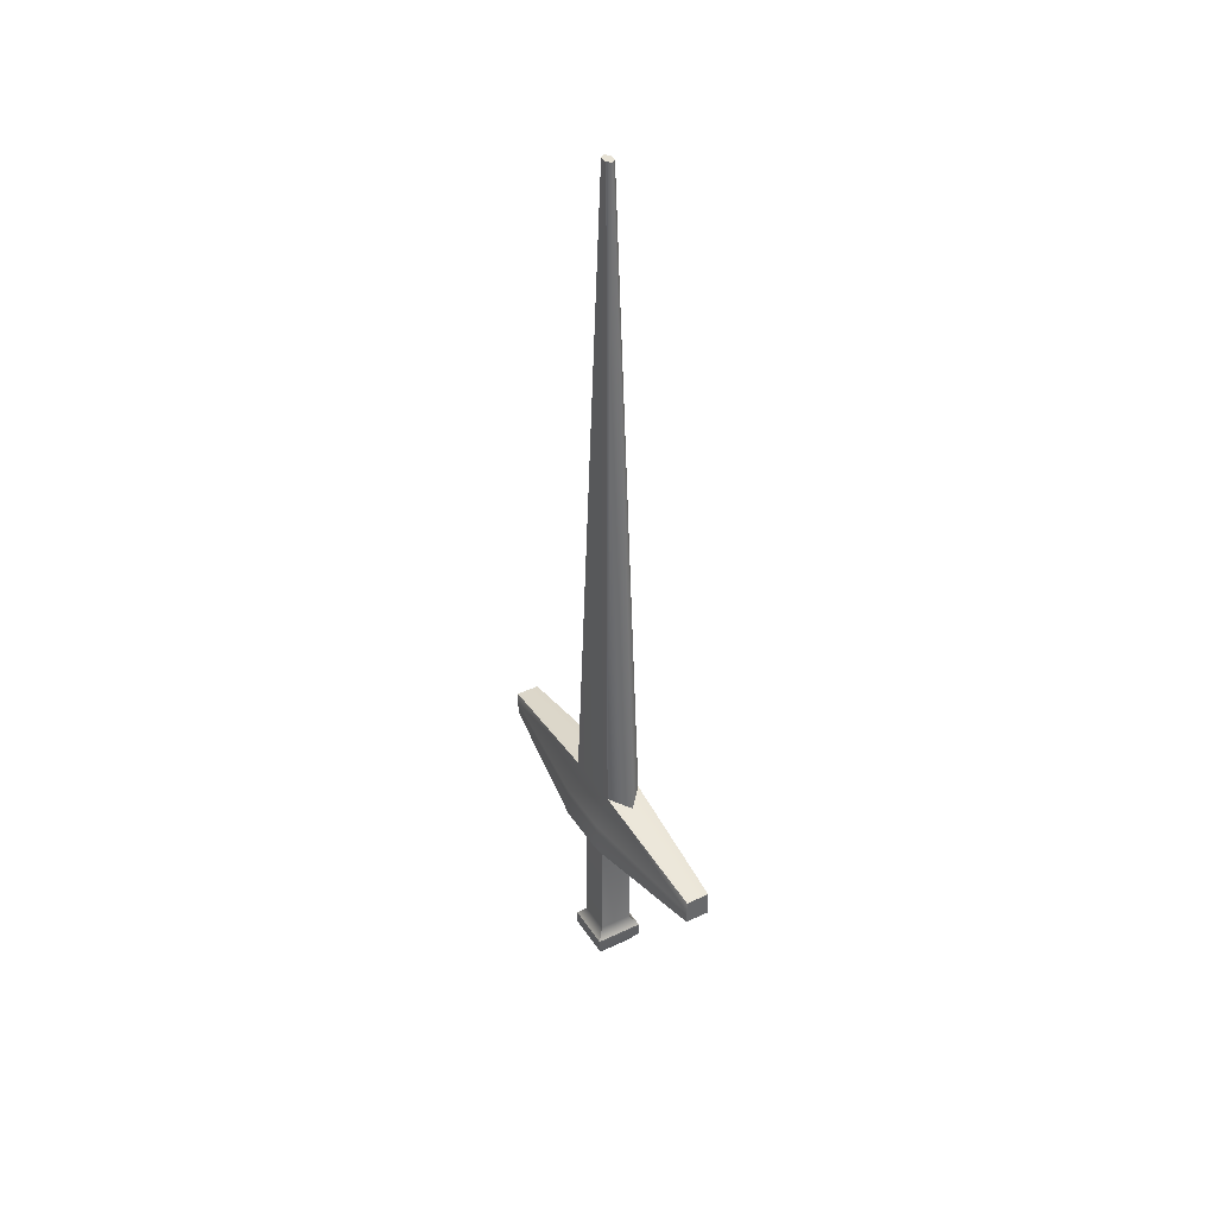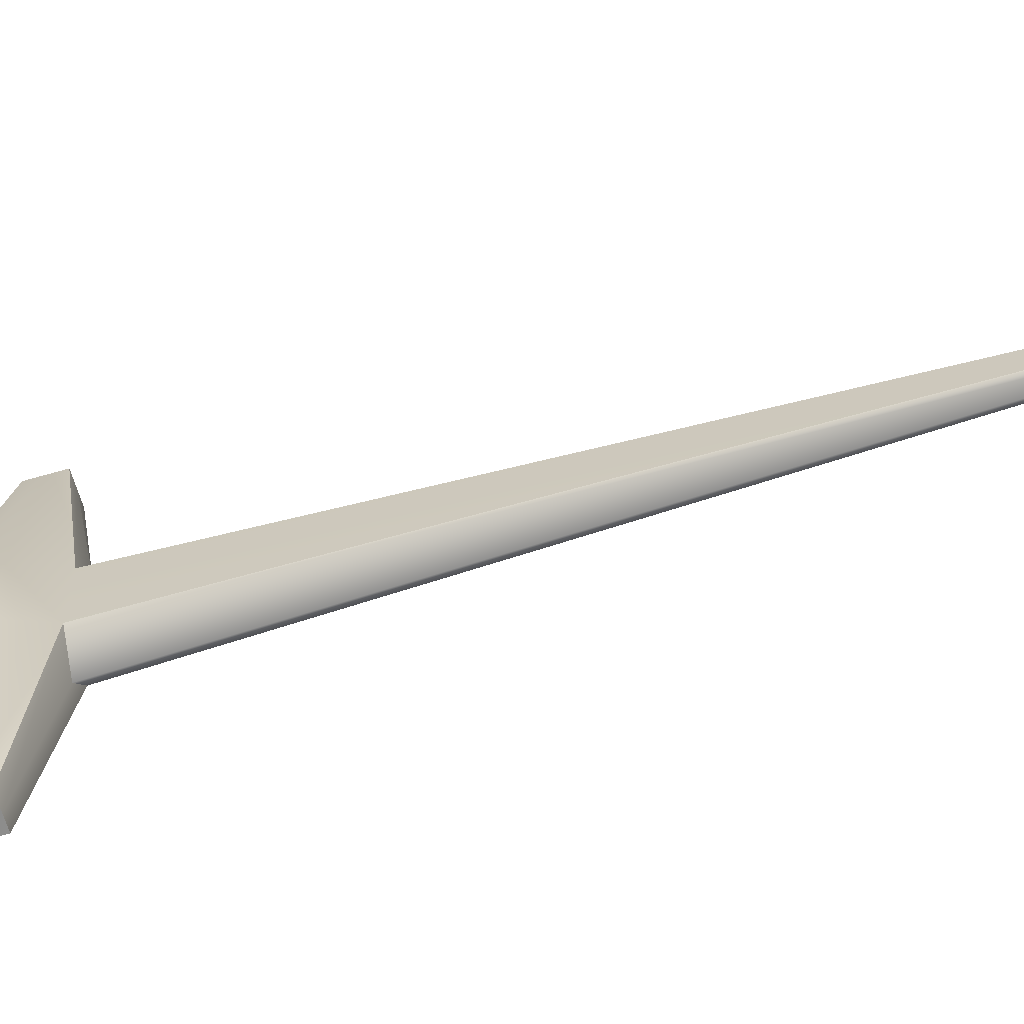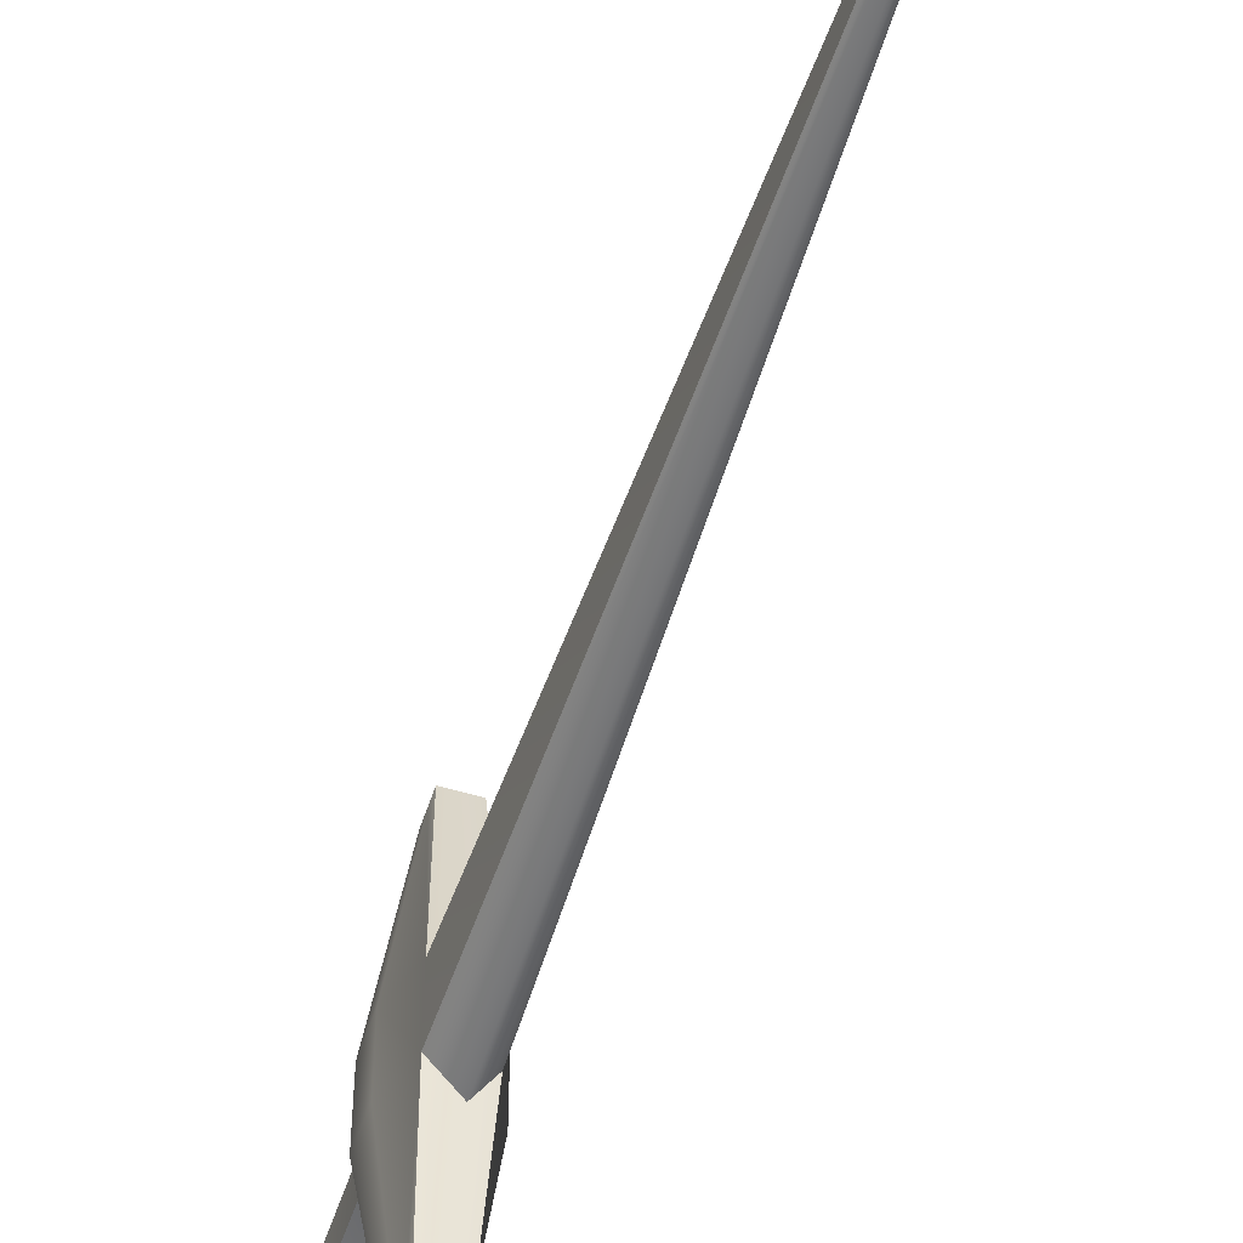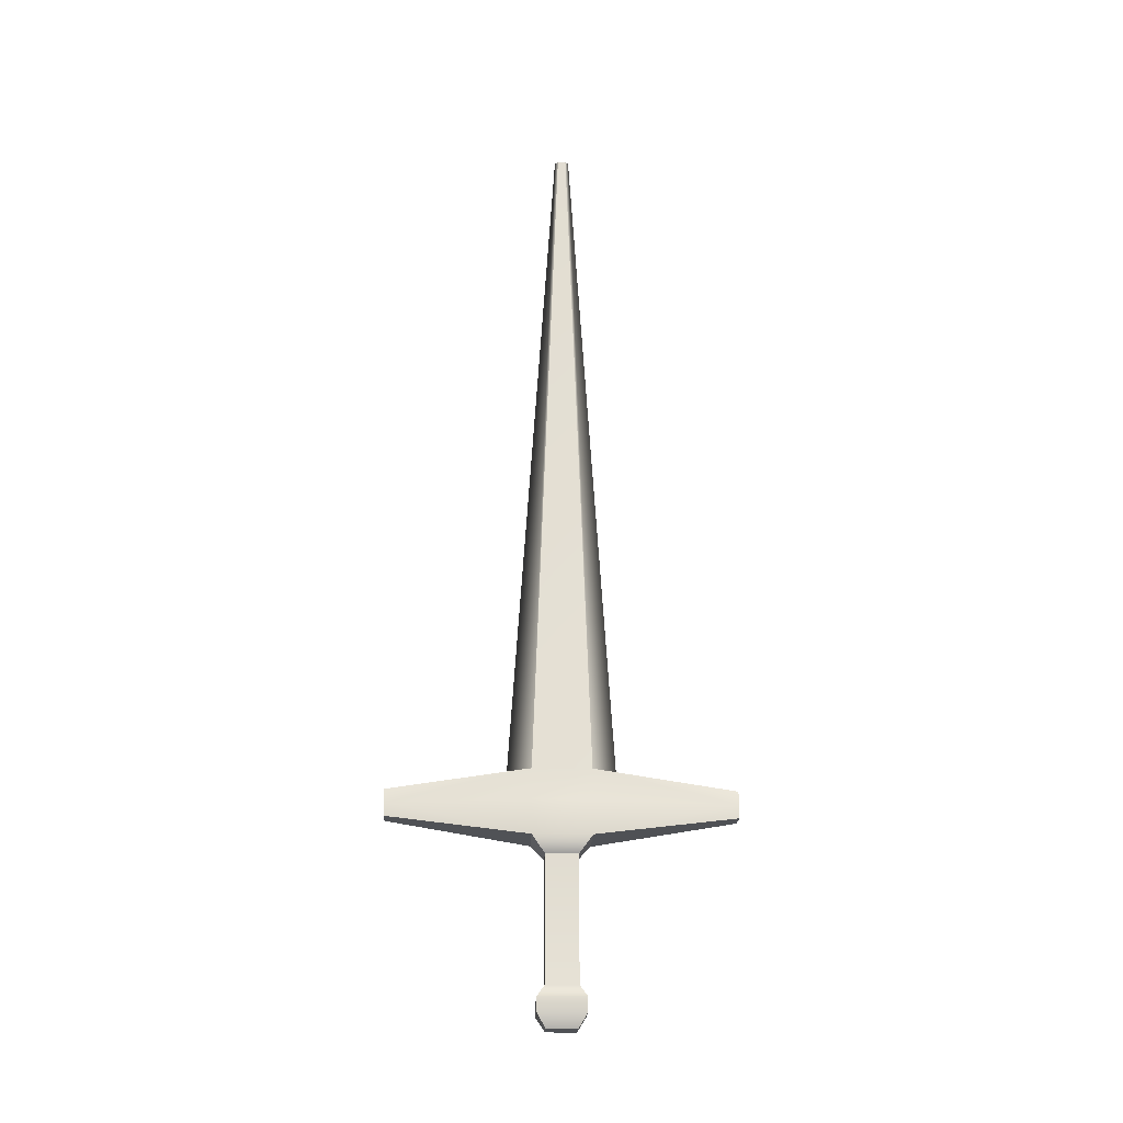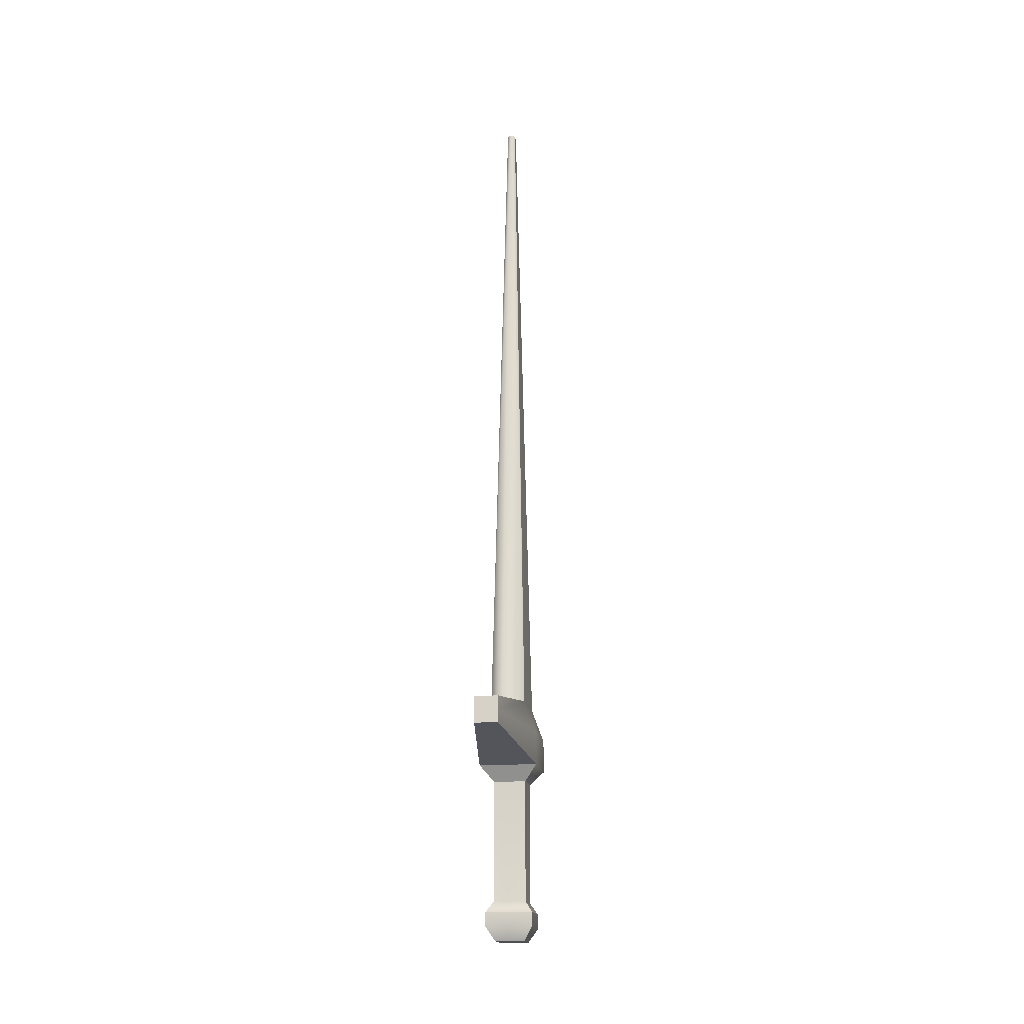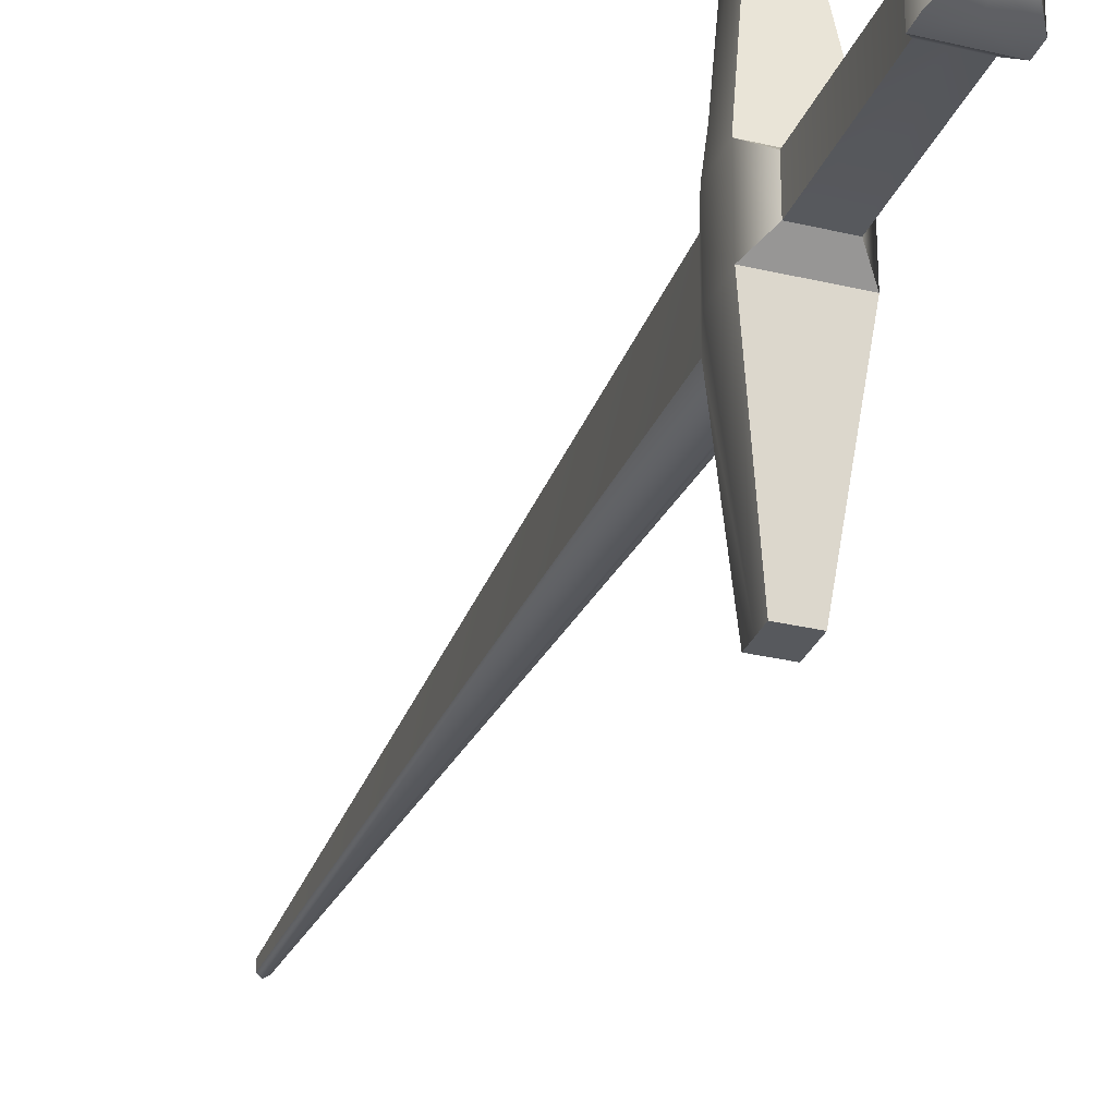
<metadata>
{"format":"obj","ext":"obj","renderer":"f3d","projection":"perspective","resolution":1024,"background":"white","views":[{"elev":40.1,"azim":-30.1,"up":"+Y"},{"elev":-64.5,"azim":106.4,"up":"+Z"},{"elev":-52.6,"azim":162.3,"up":"+Z"},{"elev":-20.0,"azim":88.0,"up":"+Y"},{"elev":-16.9,"azim":8.5,"up":"+Y"},{"elev":-29.6,"azim":-19.6,"up":"+Z"}]}
</metadata>
<code>
g default
v -0.02878 0.1038 0.02981
v 0.02859 0.1038 0.02981
v -0.01704 0.1676 0.02981
v 0.01686 0.1676 0.02981
v -0.01704 0.1676 -0.02667
v 0.01686 0.1676 -0.02667
v -0.02878 0.1038 -0.02667
v 0.02859 0.1038 -0.02667
v -0.003995 0.8218 0.005409
v 0.003809 0.8218 0.005409
v 0.003809 0.8218 -0.002273
v -0.003995 0.8218 -0.002273
v -0.0114 0.1231 0.1653
v 0.01121 0.1231 0.1653
v 0.01121 0.1483 0.1653
v -0.0114 0.1483 0.1653
v -0.0114 0.1483 -0.1622
v 0.01121 0.1483 -0.1622
v 0.01121 0.1231 -0.1622
v -0.0114 0.1231 -0.1622
v -0.01596 0.08869 -0.01405
v 0.01577 0.08869 -0.01405
v 0.01577 0.08869 0.01719
v -0.01596 0.08869 0.01719
v -0.01596 -0.02929 -0.01405
v 0.01577 -0.02929 -0.01405
v 0.01577 -0.02929 0.01719
v -0.01596 -0.02929 0.01719
v -0.02327 -0.04 -0.02125
v 0.02308 -0.04 -0.02125
v 0.02308 -0.04 0.02438
v -0.02327 -0.04 0.02438
v -0.02327 -0.05371 -0.02125
v 0.02308 -0.05371 -0.02125
v 0.02308 -0.05371 0.02438
v -0.02327 -0.05371 0.02438
v -0.01469 -0.06739 -0.0128
v 0.0145 -0.06739 -0.0128
v 0.0145 -0.06739 0.01593
v -0.01469 -0.06739 0.01593
v -0.002794 0.1038 0.02981
v -0.001587 0.08869 0.01719
v -0.001587 -0.02929 0.01719
v -0.002275 -0.04 0.02438
v -0.002275 -0.05371 0.02438
v -0.001467 -0.06739 0.01593
v -0.001467 -0.06739 -0.0128
v -0.002275 -0.05371 -0.02125
v -0.002275 -0.04 -0.02125
v -0.001587 -0.02929 -0.01405
v -0.001587 0.08869 -0.01405
v -0.002794 0.1038 -0.02667
v -0.001157 0.1231 -0.1622
v -0.001157 0.1483 -0.1622
v -0.002794 0.1676 -0.04961
v -0.000461 0.8218 -0.005394
v -0.000461 0.8218 0.00853
v -0.002794 0.1676 0.05275
v -0.001157 0.1483 0.1653
v -0.001157 0.1231 0.1653
v -0.02878 0.1361 0.02981
v -0.0114 0.1358 0.1653
v -0.001157 0.1358 0.1653
v 0.01121 0.1358 0.1653
v 0.02859 0.1361 0.02981
v 0.02859 0.1361 -0.02667
v 0.01121 0.1358 -0.1622
v -0.001157 0.1358 -0.1622
v -0.0114 0.1358 -0.1622
v -0.02878 0.1361 -0.02667
g pCube5
f 59 63 64 15
f 56 57 10 11
f 67 68 54 18
f 46 47 38 39
f 65 66 6 4
f 70 61 3 5
f 57 58 4 10
f 4 6 11 10
f 6 55 56 11
f 5 3 9 12
f 60 41 2 14
f 64 65 4 15
f 4 58 59 15
f 3 61 62 16
f 54 55 6 18
f 6 66 67 18
f 8 52 53 19
f 69 70 5 17
f 51 52 8 22
f 8 2 23 22
f 2 41 42 23
f 1 7 21 24
f 50 51 22 26
f 22 23 27 26
f 23 42 43 27
f 24 21 25 28
f 49 50 26 30
f 26 27 31 30
f 27 43 44 31
f 28 25 29 32
f 48 49 30 34
f 30 31 35 34
f 31 44 45 35
f 32 29 33 36
f 47 48 34 38
f 34 35 39 38
f 35 45 46 39
f 36 33 37 40
f 42 41 1 24
f 43 42 24 28
f 44 43 28 32
f 45 44 32 36
f 46 45 36 40
f 37 47 46 40
f 33 48 47 37
f 29 49 48 33
f 25 50 49 29
f 21 51 50 25
f 7 52 51 21
f 53 52 7 20
f 17 54 68 69
f 5 55 54 17
f 56 55 5 12
f 9 57 56 12
f 3 58 57 9
f 59 58 3 16
f 62 63 59 16
f 1 41 60 13
f 62 61 1 13
f 13 60 63 62
f 64 63 60 14
f 2 65 64 14
f 2 8 66 65
f 67 66 8 19
f 53 68 67 19
f 69 68 53 20
f 7 70 69 20
f 7 1 61 70

</code>
